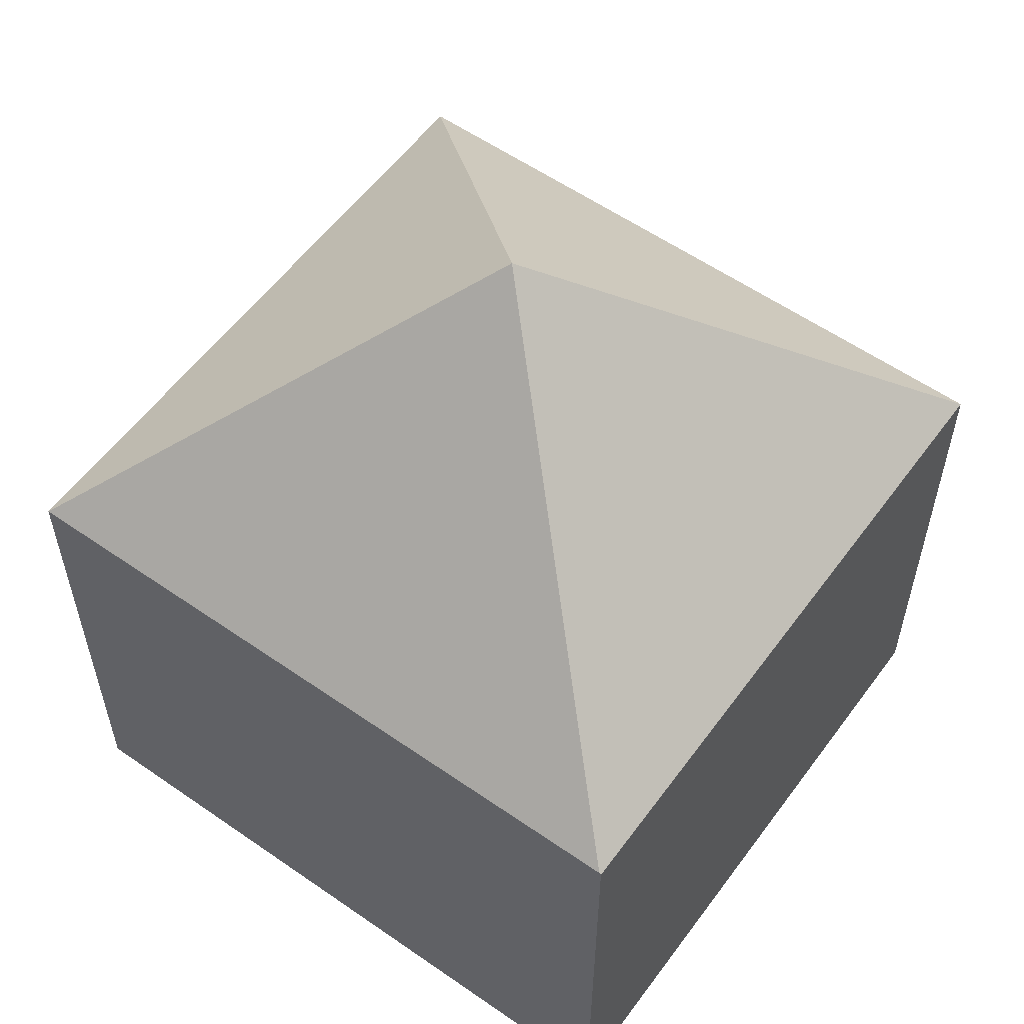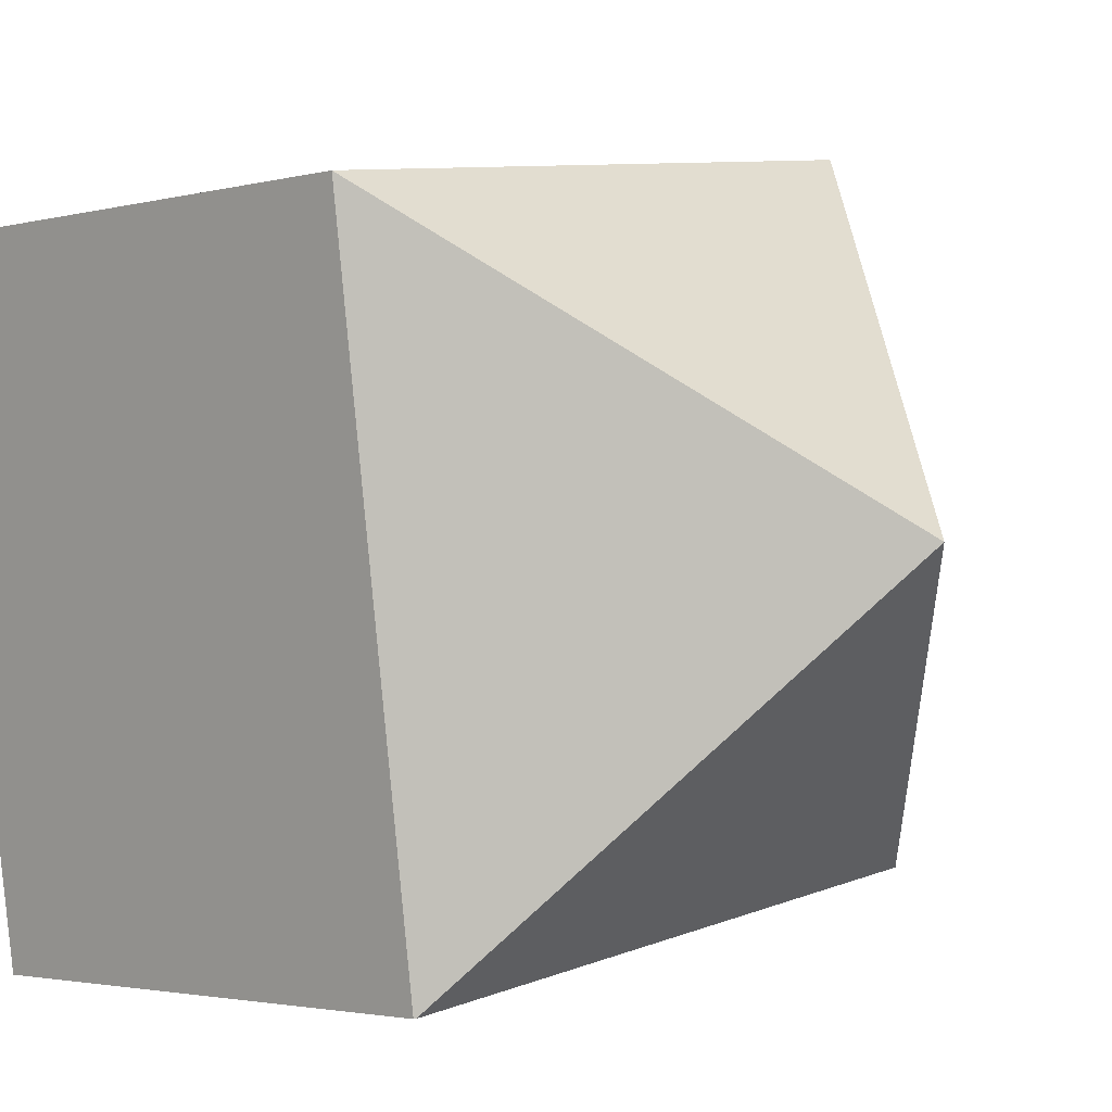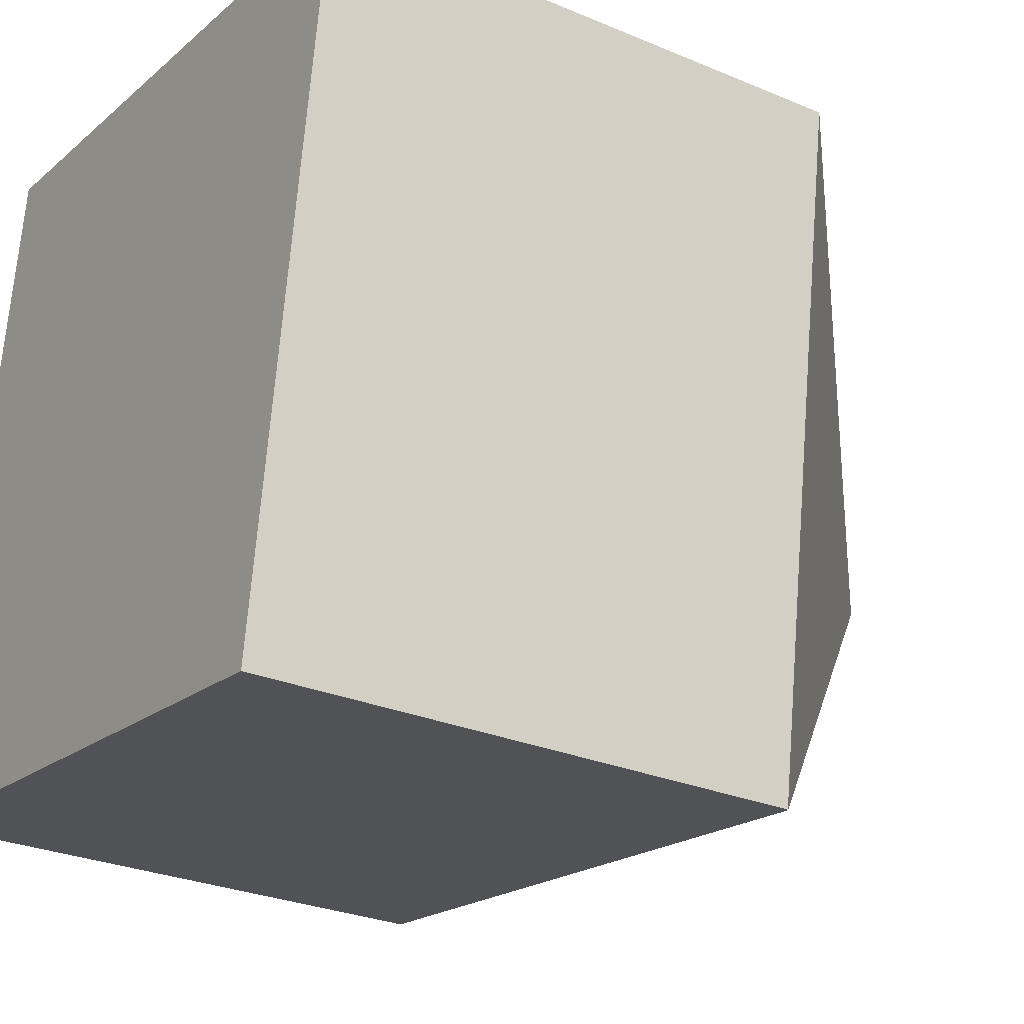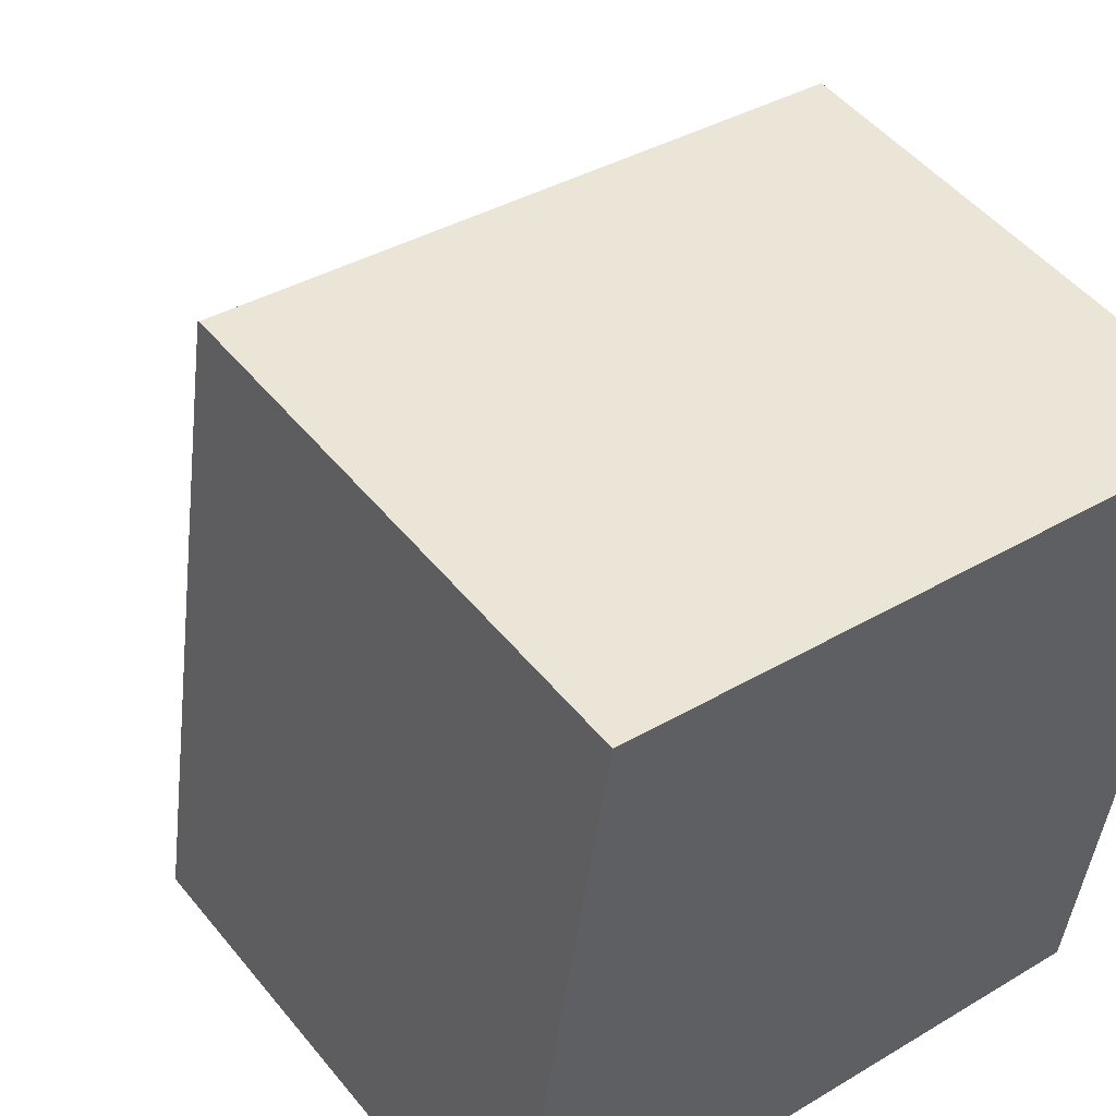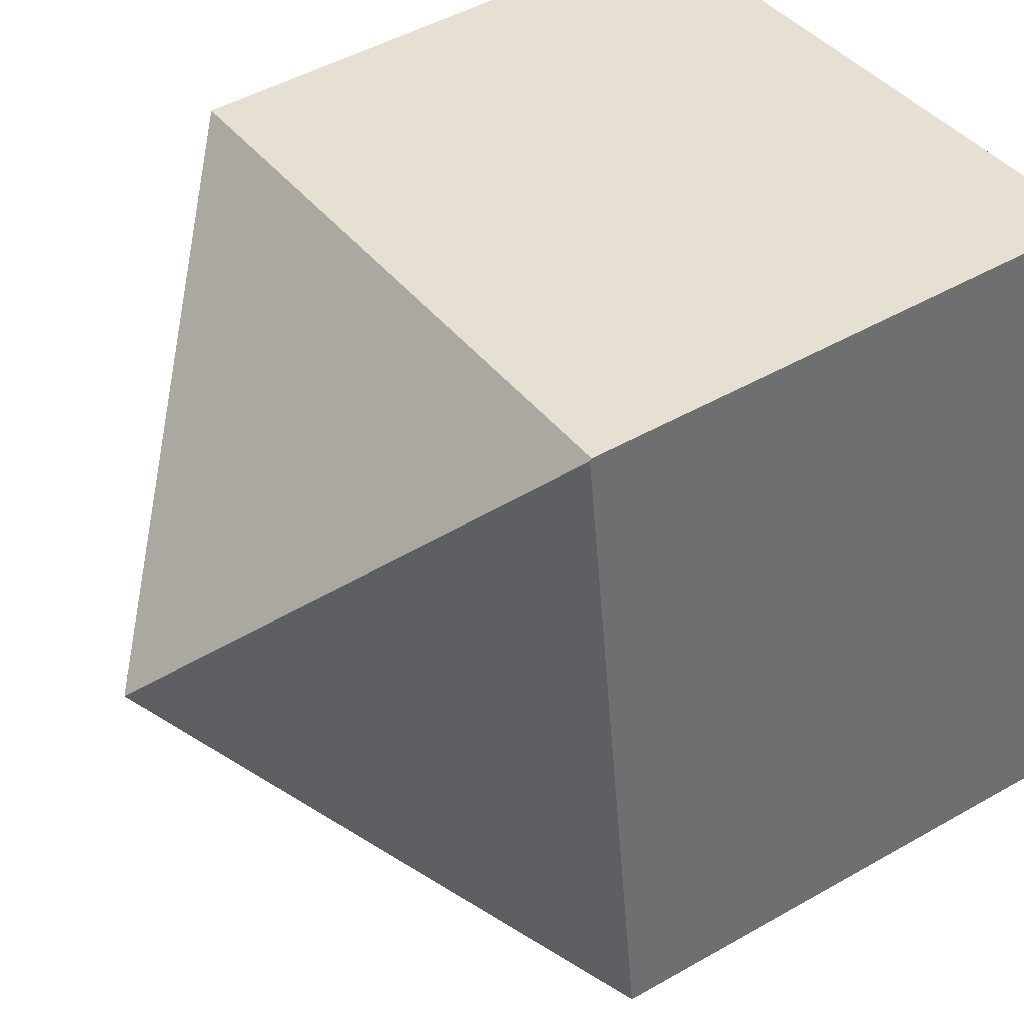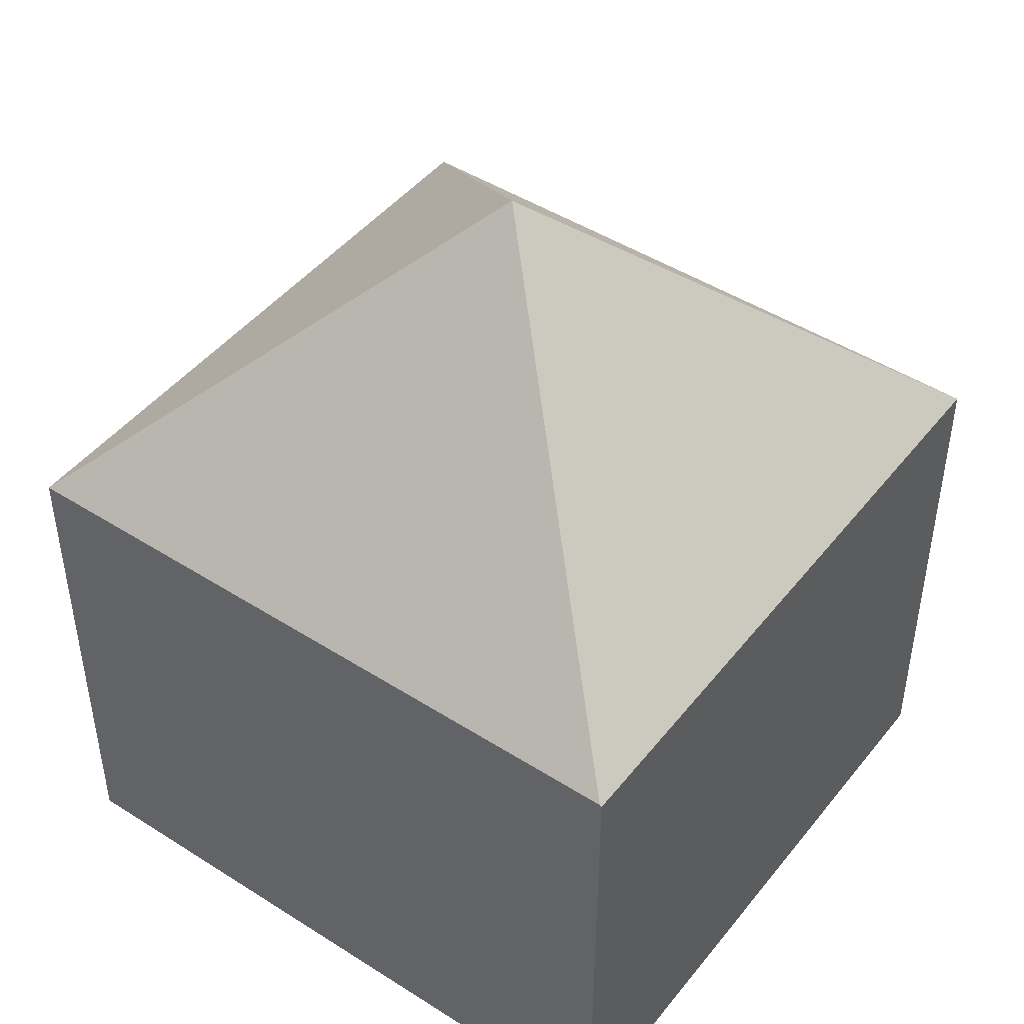
<metadata>
{"format":"obj","ext":"obj","renderer":"f3d","projection":"perspective","resolution":1024,"background":"white","views":[{"elev":57.4,"azim":-45.8,"up":"+Y"},{"elev":-2.4,"azim":132.5,"up":"+Z"},{"elev":-28.0,"azim":57.3,"up":"+Z"},{"elev":49.2,"azim":-37.3,"up":"+Z"},{"elev":48.1,"azim":-122.6,"up":"+Z"},{"elev":46.4,"azim":-45.6,"up":"+Y"}]}
</metadata>
<code>
v  10.75 8.665 -1.489
v  12.36 8.701 9.594
v  10.78 8.642 -1.492
v  6.19 13.97 4.814
v  0 8.665 5.306e-16
v  1.631 8.668 11.11
v  1.636 8.639 11.14
v  0 0 0
v  1.631 -6.805e-16 11.11
v  1.636 -6.824e-16 11.14
v  12.36 -5.875e-16 9.594
v  10.78 9.136e-17 -1.492
v  10.75 9.117e-17 -1.489
g defaultobject
f 1 2 3
f 2 1 4
f 4 1 5
f 4 5 6
f 4 6 7
f 4 7 2
f 8 6 5
f 6 8 9
f 6 9 7
f 7 9 10
f 7 11 2
f 11 7 10
f 11 3 2
f 3 11 12
f 1 8 5
f 8 1 3
f 8 3 13
f 13 3 12
f 9 11 10
f 11 9 8
f 11 8 12
f 12 8 13

</code>
